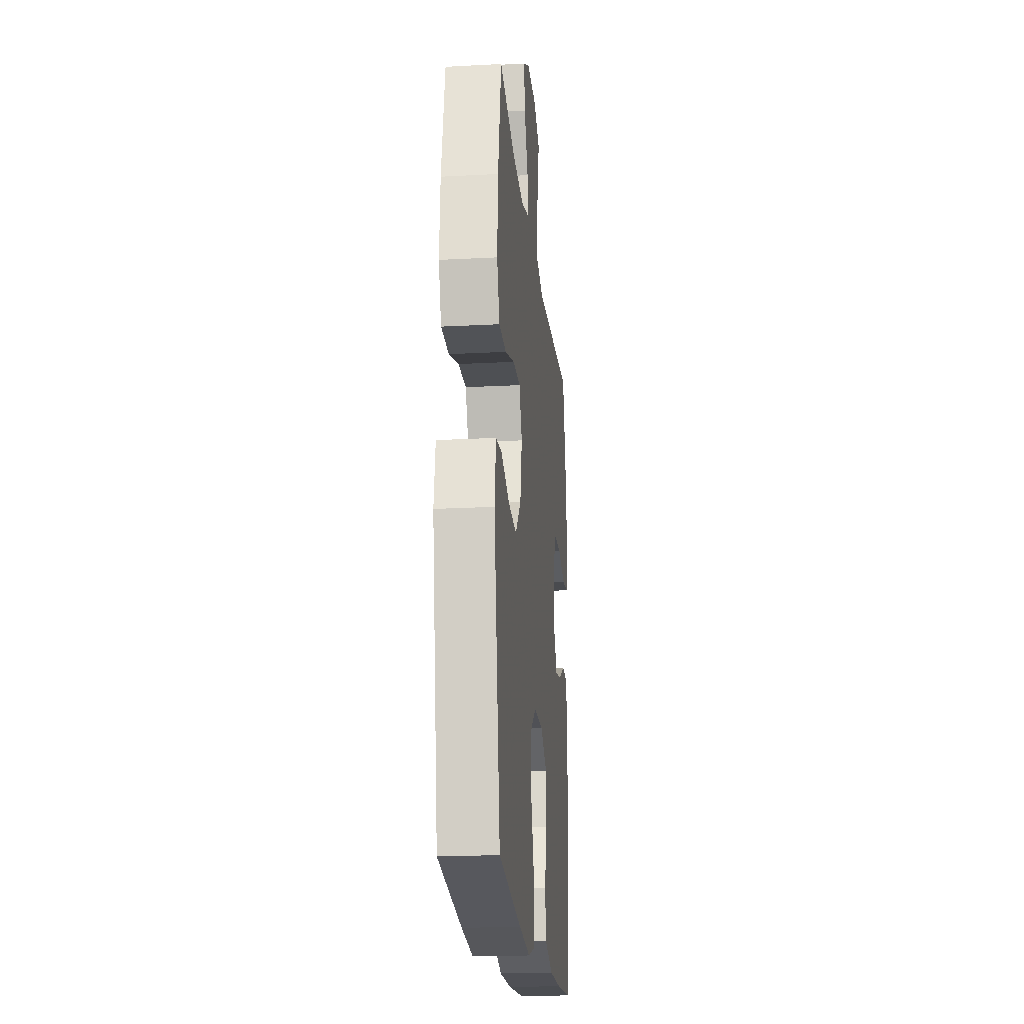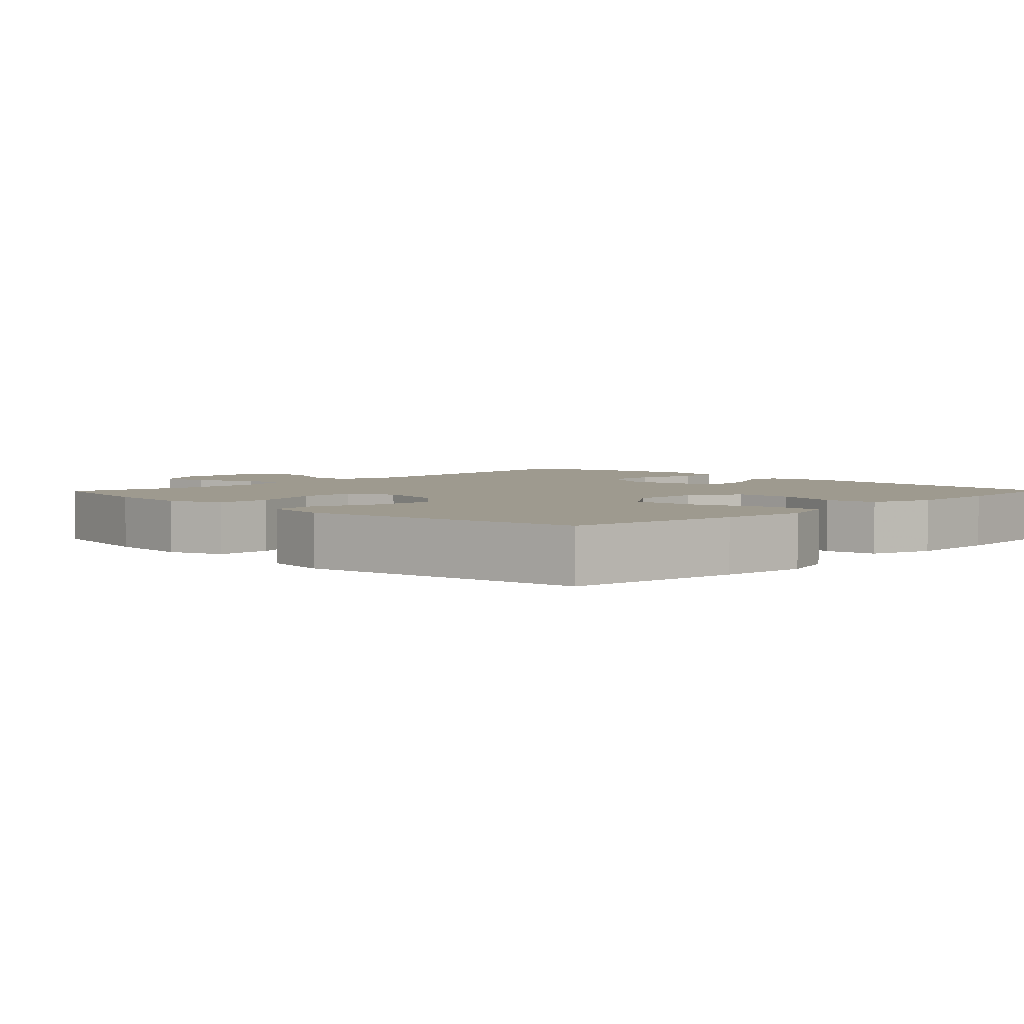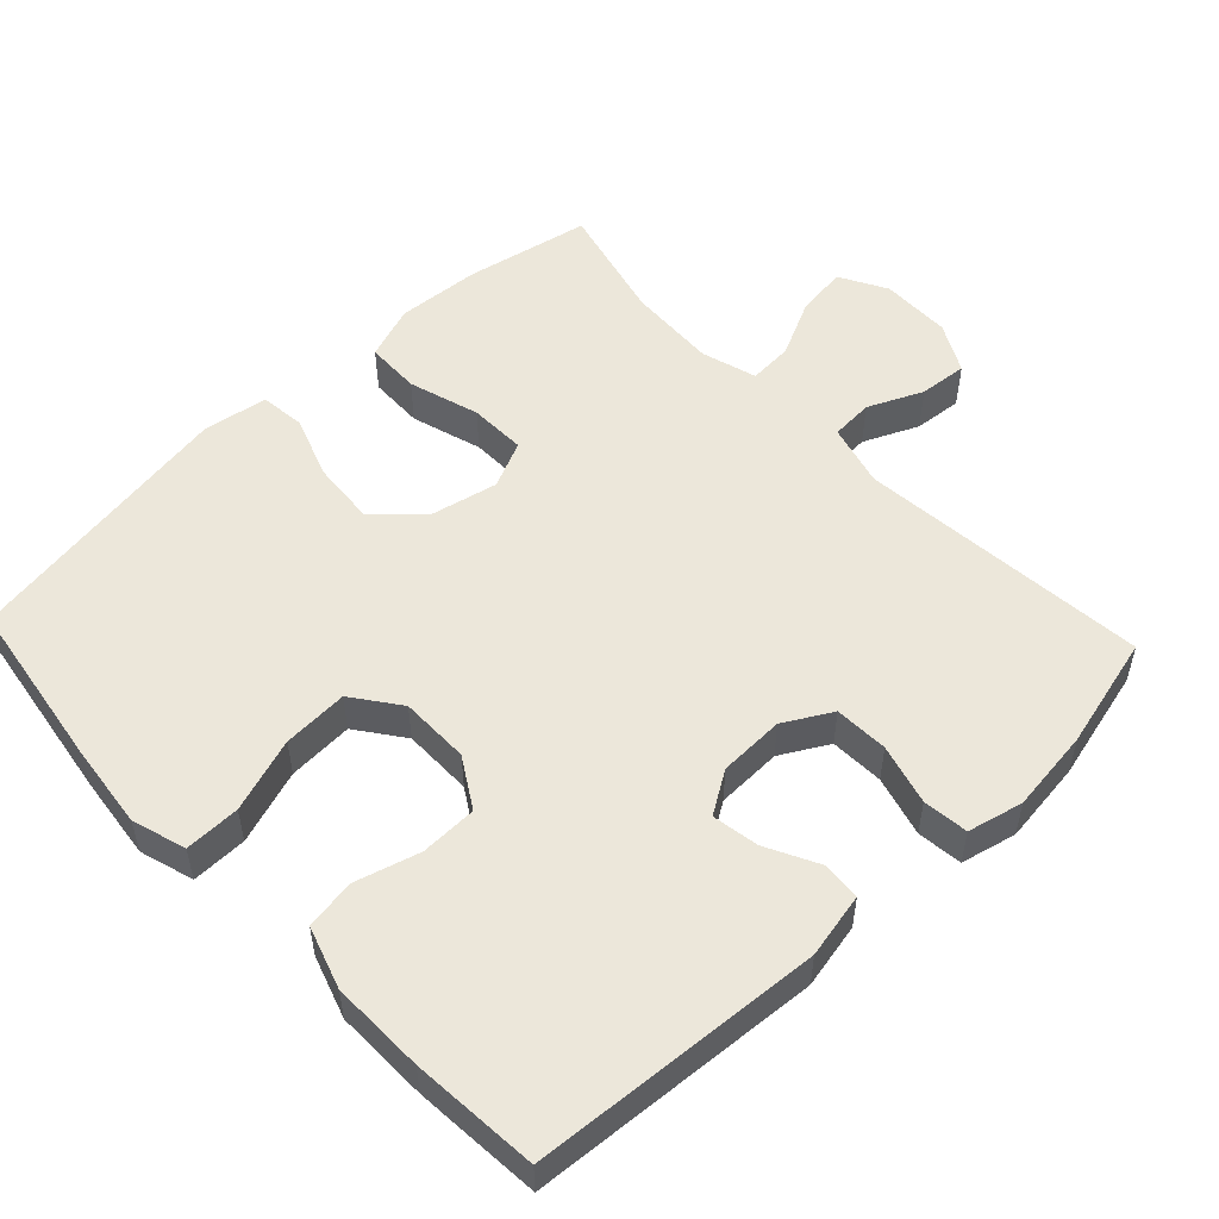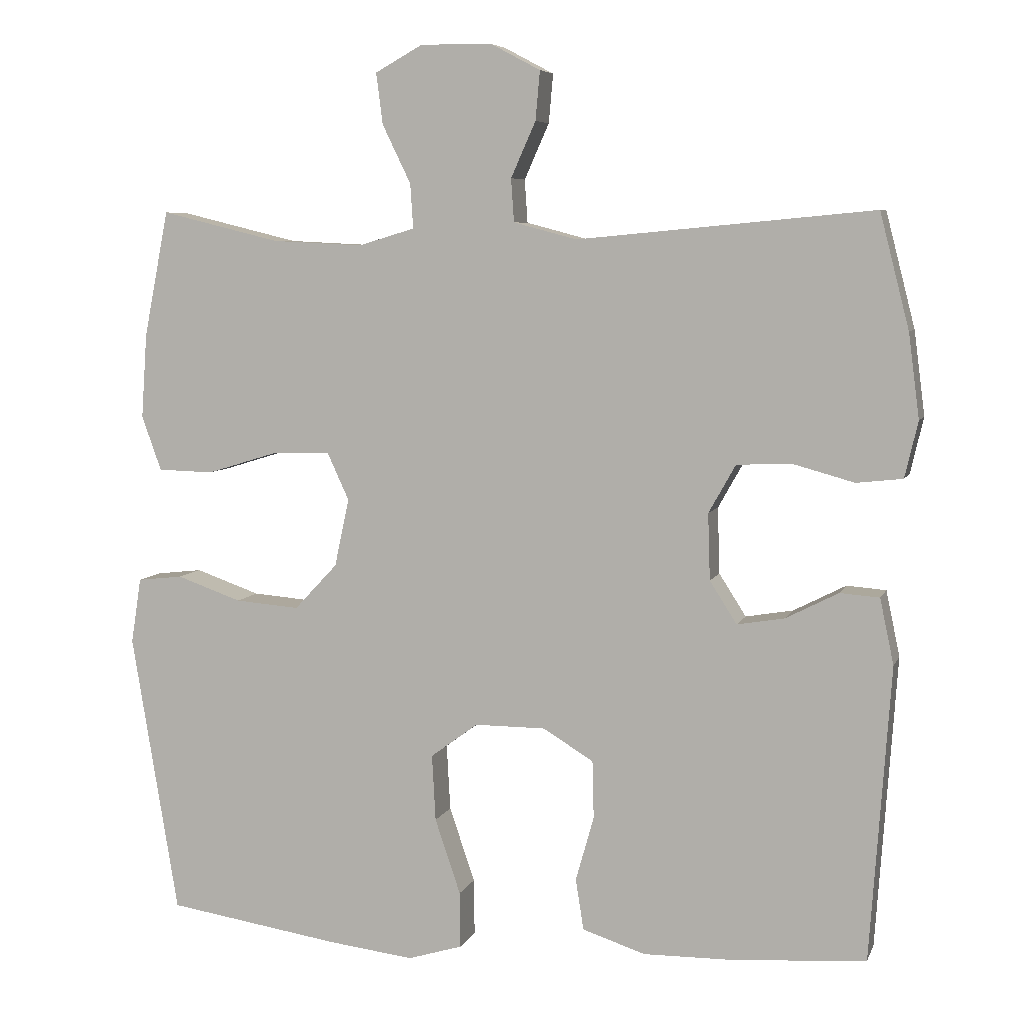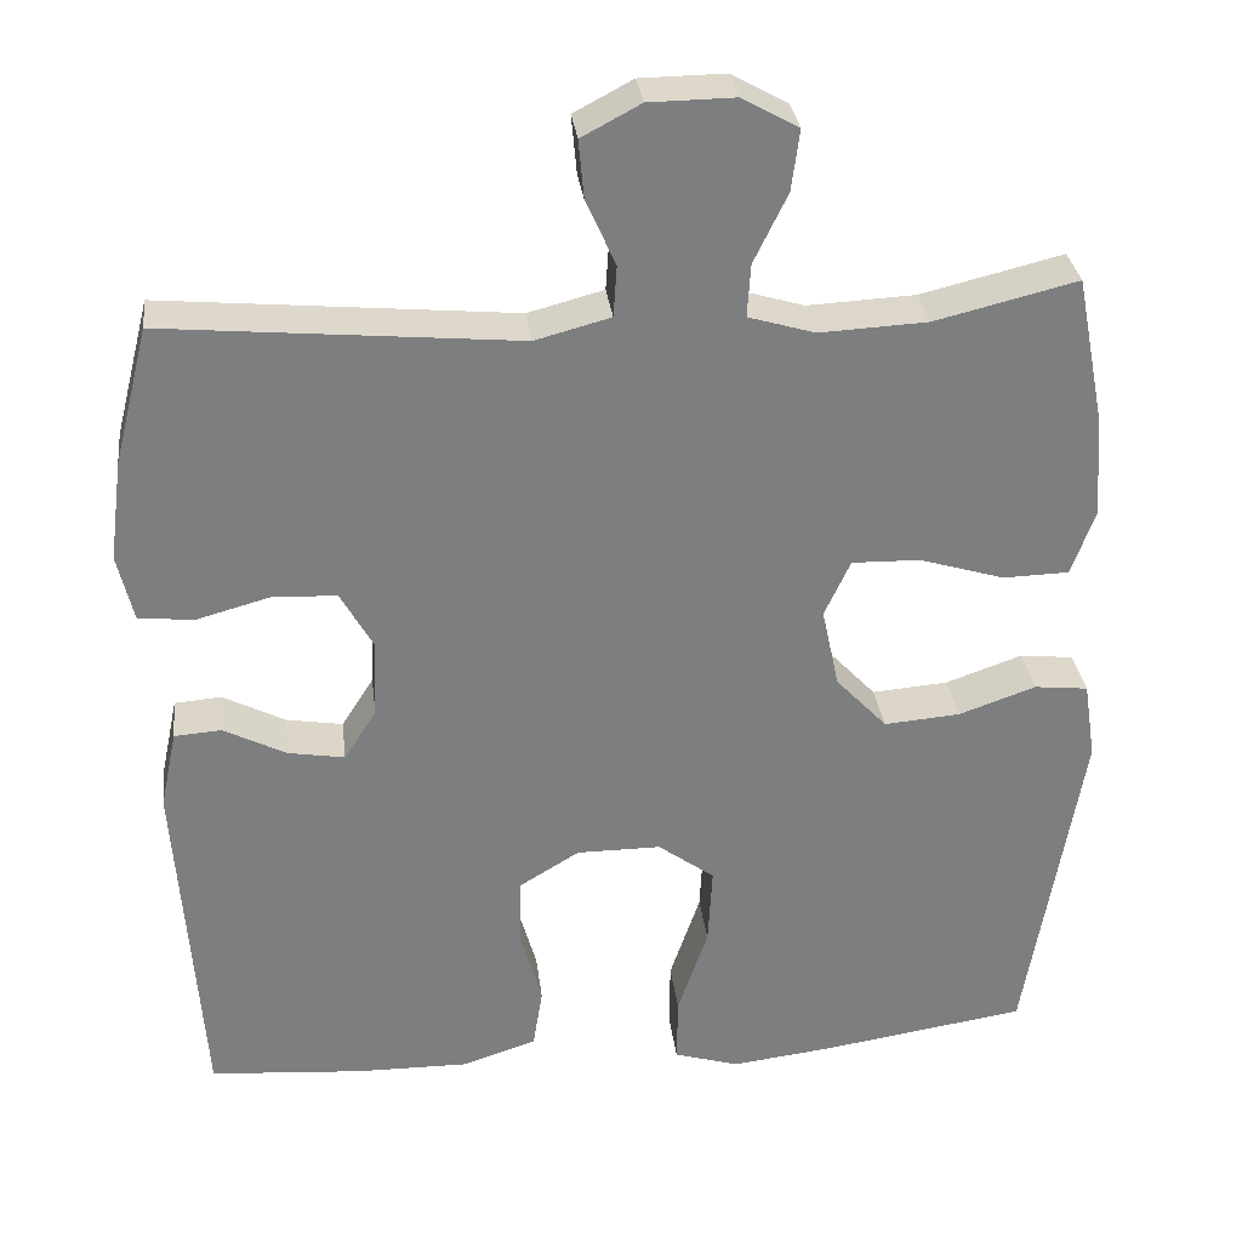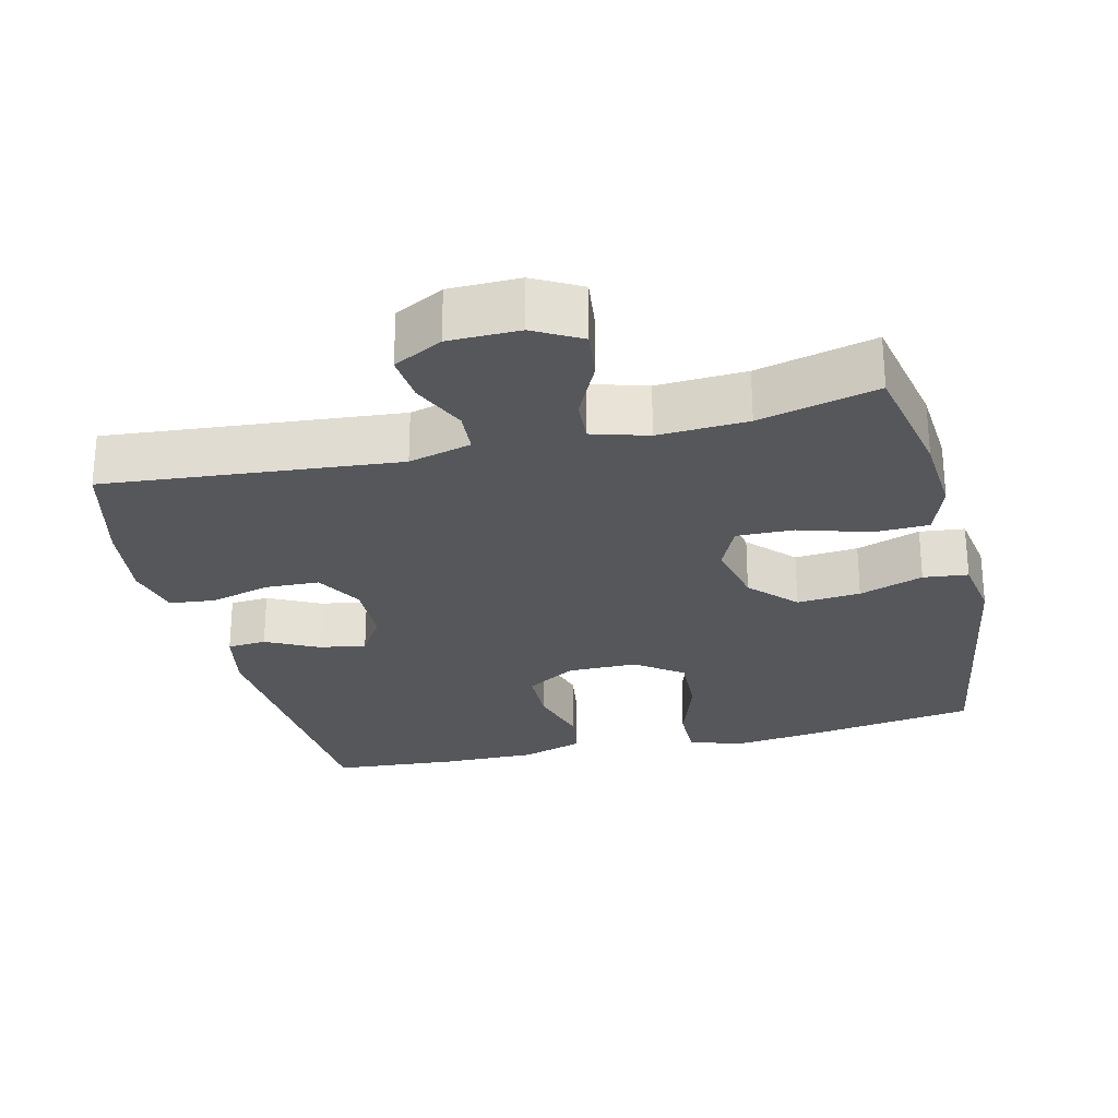
<metadata>
{"format":"obj","ext":"obj","renderer":"f3d","projection":"perspective","resolution":1024,"background":"white","views":[{"elev":-20.3,"azim":95.6,"up":"+Z"},{"elev":3.8,"azim":134.4,"up":"+Y"},{"elev":53.1,"azim":-133.3,"up":"+Y"},{"elev":6.5,"azim":-164.4,"up":"+Z"},{"elev":31.1,"azim":-6.9,"up":"+Z"},{"elev":-26.5,"azim":13.8,"up":"+Y"}]}
</metadata>
<code>
v 0.5 0.07 0.5
v 0.534 0.07 0.327
v 0.542 0.07 0.211
v 0.515 0.07 0.136
v 0.439 0.07 0.134
v 0.341 0.07 0.164
v 0.262 0.07 0.166
v 0.232 0.07 0.101
v 0.252 0.07 0.008
v 0.311 0.07 -0.055
v 0.399 0.07 -0.048
v 0.488 0.07 -0.017
v 0.55 0.07 -0.024
v 0.564 0.07 -0.114
v 0.5 0.07 -0.5
v 0.263 0.07 -0.536
v 0.145 0.07 -0.55
v 0.07 0.07 -0.527
v 0.071 0.07 -0.45
v 0.106 0.07 -0.347
v 0.111 0.07 -0.256
v 0.046 0.07 -0.208
v -0.051 0.07 -0.208
v -0.12 0.07 -0.25
v -0.122 0.07 -0.329
v -0.097 0.07 -0.418
v -0.108 0.07 -0.488
v -0.194 0.07 -0.516
v -0.324 0.07 -0.514
v -0.5 0.07 -0.5
v -0.528 0.07 -0.097
v -0.509 0.07 -0.007
v -0.455 0.07 -0.003
v -0.383 0.07 -0.04
v -0.318 0.07 -0.051
v -0.281 0.07 0.007
v -0.278 0.07 0.098
v -0.315 0.07 0.164
v -0.39 0.07 0.167
v -0.474 0.07 0.144
v -0.537 0.07 0.151
v -0.555 0.07 0.228
v -0.54 0.07 0.343
v -0.5 0.07 0.5
v -0.095 0.07 0.462
v -0.008 0.07 0.485
v -0.004 0.07 0.544
v -0.038 0.07 0.62
v -0.044 0.07 0.687
v 0.024 0.07 0.723
v 0.122 0.07 0.724
v 0.187 0.07 0.688
v 0.178 0.07 0.618
v 0.139 0.07 0.538
v 0.135 0.07 0.477
v 0.212 0.07 0.454
v 0.336 0.07 0.46
v 0.5 0 0.5
v 0.534 0 0.327
v 0.542 0 0.211
v 0.515 0 0.136
v 0.439 0 0.134
v 0.341 0 0.164
v 0.262 0 0.166
v 0.232 0 0.101
v 0.252 0 0.008
v 0.311 0 -0.055
v 0.399 0 -0.048
v 0.488 0 -0.017
v 0.55 0 -0.024
v 0.564 0 -0.114
v 0.5 0 -0.5
v 0.263 0 -0.536
v 0.145 0 -0.55
v 0.07 0 -0.527
v 0.071 0 -0.45
v 0.106 0 -0.347
v 0.111 0 -0.256
v 0.046 0 -0.208
v -0.051 0 -0.208
v -0.12 0 -0.25
v -0.122 0 -0.329
v -0.097 0 -0.418
v -0.108 0 -0.488
v -0.194 0 -0.516
v -0.324 0 -0.514
v -0.5 0 -0.5
v -0.528 0 -0.097
v -0.509 0 -0.007
v -0.455 0 -0.003
v -0.383 0 -0.04
v -0.318 0 -0.051
v -0.281 0 0.007
v -0.278 0 0.098
v -0.315 0 0.164
v -0.39 0 0.167
v -0.474 0 0.144
v -0.537 0 0.151
v -0.555 0 0.228
v -0.54 0 0.343
v -0.5 0 0.5
v -0.095 0 0.462
v -0.008 0 0.485
v -0.004 0 0.544
v -0.038 0 0.62
v -0.044 0 0.687
v 0.024 0 0.723
v 0.122 0 0.724
v 0.187 0 0.688
v 0.178 0 0.618
v 0.139 0 0.538
v 0.135 0 0.477
v 0.212 0 0.454
v 0.336 0 0.46
f 51 52 53 54
f 51 54 55
f 50 51 55
f 47 48 49 50
f 46 47 50 55
f 45 46 55 56
f 43 44 45
f 42 43 45 56
f 39 40 41 42
f 38 39 42 56
f 31 32 33 34
f 31 34 35
f 30 31 35
f 29 30 35 36
f 25 26 27 28
f 24 25 28 29
f 17 18 19 20
f 17 20 21
f 16 17 21
f 15 16 21
f 14 15 21 22
f 11 12 13 14
f 10 11 14 22
f 3 4 5 6
f 3 6 7
f 57 1 2 3
f 57 3 7
f 37 38 56 57
f 36 37 57 7
f 24 29 36
f 23 24 36 7
f 9 10 22 23
f 8 9 23
f 7 8 23
f 111 110 109 108
f 112 111 108
f 112 108 107
f 107 106 105 104
f 112 107 104 103
f 113 112 103 102
f 102 101 100
f 113 102 100 99
f 99 98 97 96
f 113 99 96 95
f 91 90 89 88
f 92 91 88
f 92 88 87
f 93 92 87 86
f 85 84 83 82
f 86 85 82 81
f 77 76 75 74
f 78 77 74
f 78 74 73
f 78 73 72
f 79 78 72 71
f 71 70 69 68
f 79 71 68 67
f 63 62 61 60
f 64 63 60
f 60 59 58 114
f 64 60 114
f 114 113 95 94
f 64 114 94 93
f 93 86 81
f 64 93 81 80
f 80 79 67 66
f 80 66 65
f 80 65 64
f 1 58 59 2
f 2 59 60 3
f 3 60 61 4
f 4 61 62 5
f 5 62 63 6
f 6 63 64 7
f 7 64 65 8
f 8 65 66 9
f 9 66 67 10
f 10 67 68 11
f 11 68 69 12
f 12 69 70 13
f 13 70 71 14
f 14 71 72 15
f 15 72 73 16
f 16 73 74 17
f 17 74 75 18
f 18 75 76 19
f 19 76 77 20
f 20 77 78 21
f 21 78 79 22
f 22 79 80 23
f 23 80 81 24
f 24 81 82 25
f 25 82 83 26
f 26 83 84 27
f 27 84 85 28
f 28 85 86 29
f 29 86 87 30
f 30 87 88 31
f 31 88 89 32
f 32 89 90 33
f 33 90 91 34
f 34 91 92 35
f 35 92 93 36
f 36 93 94 37
f 37 94 95 38
f 38 95 96 39
f 39 96 97 40
f 40 97 98 41
f 41 98 99 42
f 42 99 100 43
f 43 100 101 44
f 44 101 102 45
f 45 102 103 46
f 46 103 104 47
f 47 104 105 48
f 48 105 106 49
f 49 106 107 50
f 50 107 108 51
f 51 108 109 52
f 52 109 110 53
f 53 110 111 54
f 54 111 112 55
f 55 112 113 56
f 56 113 114 57
f 57 114 58 1

</code>
